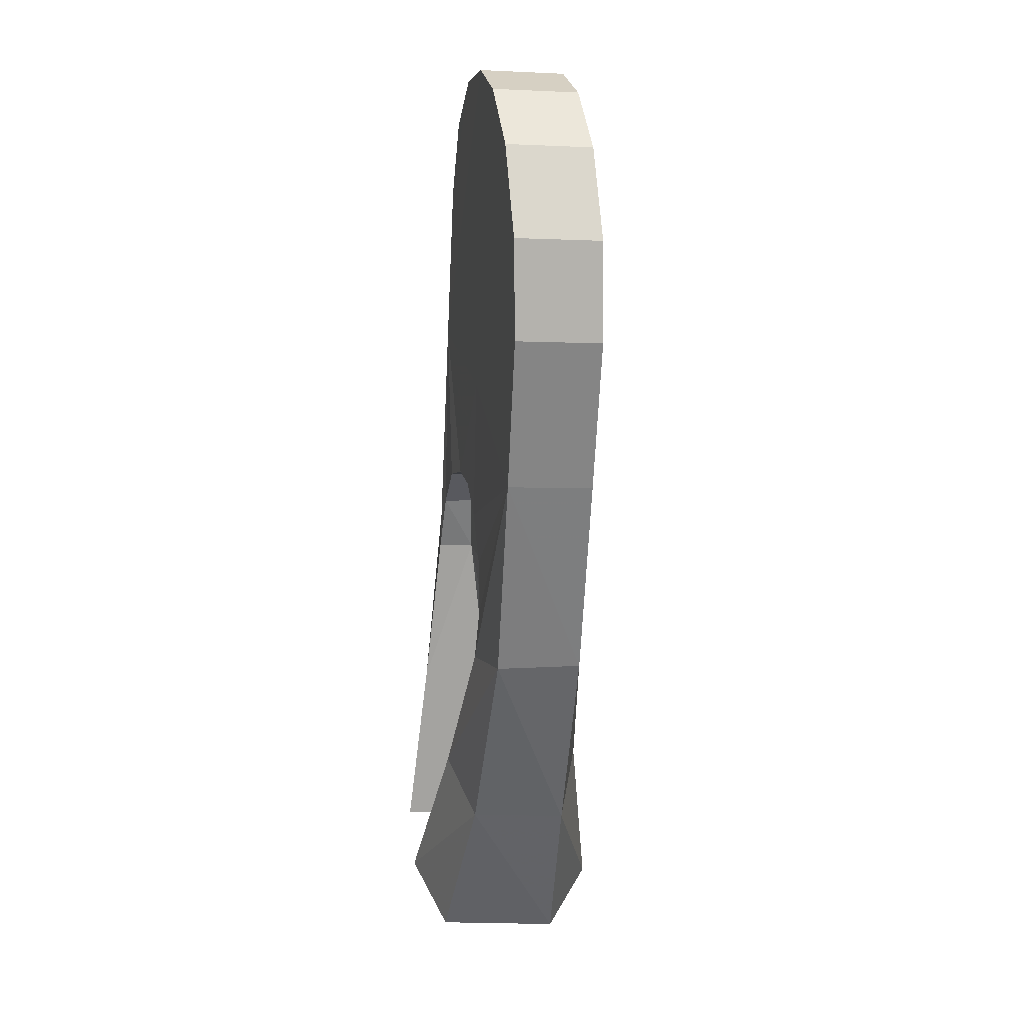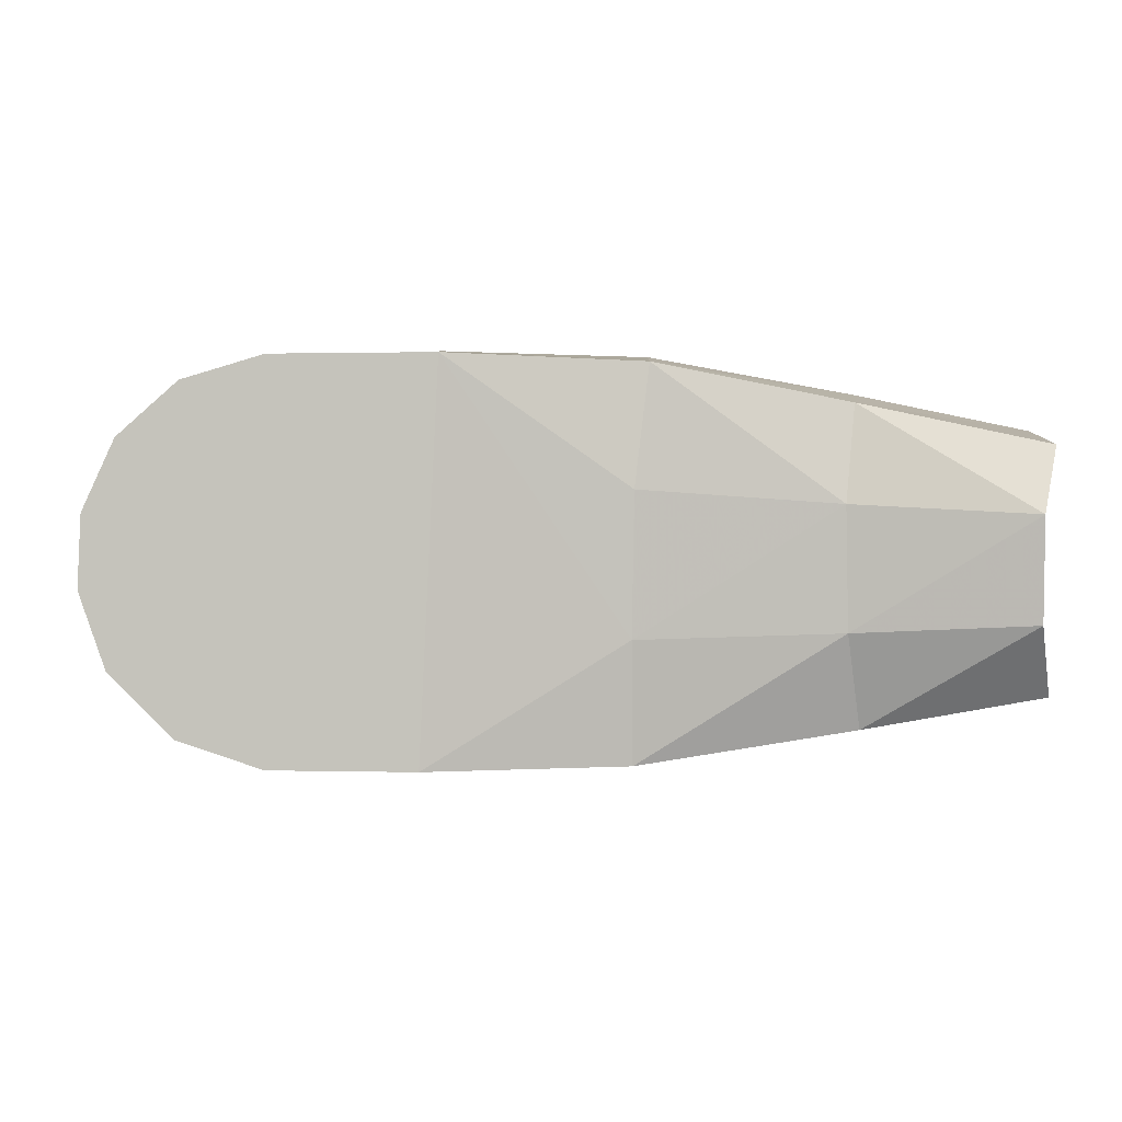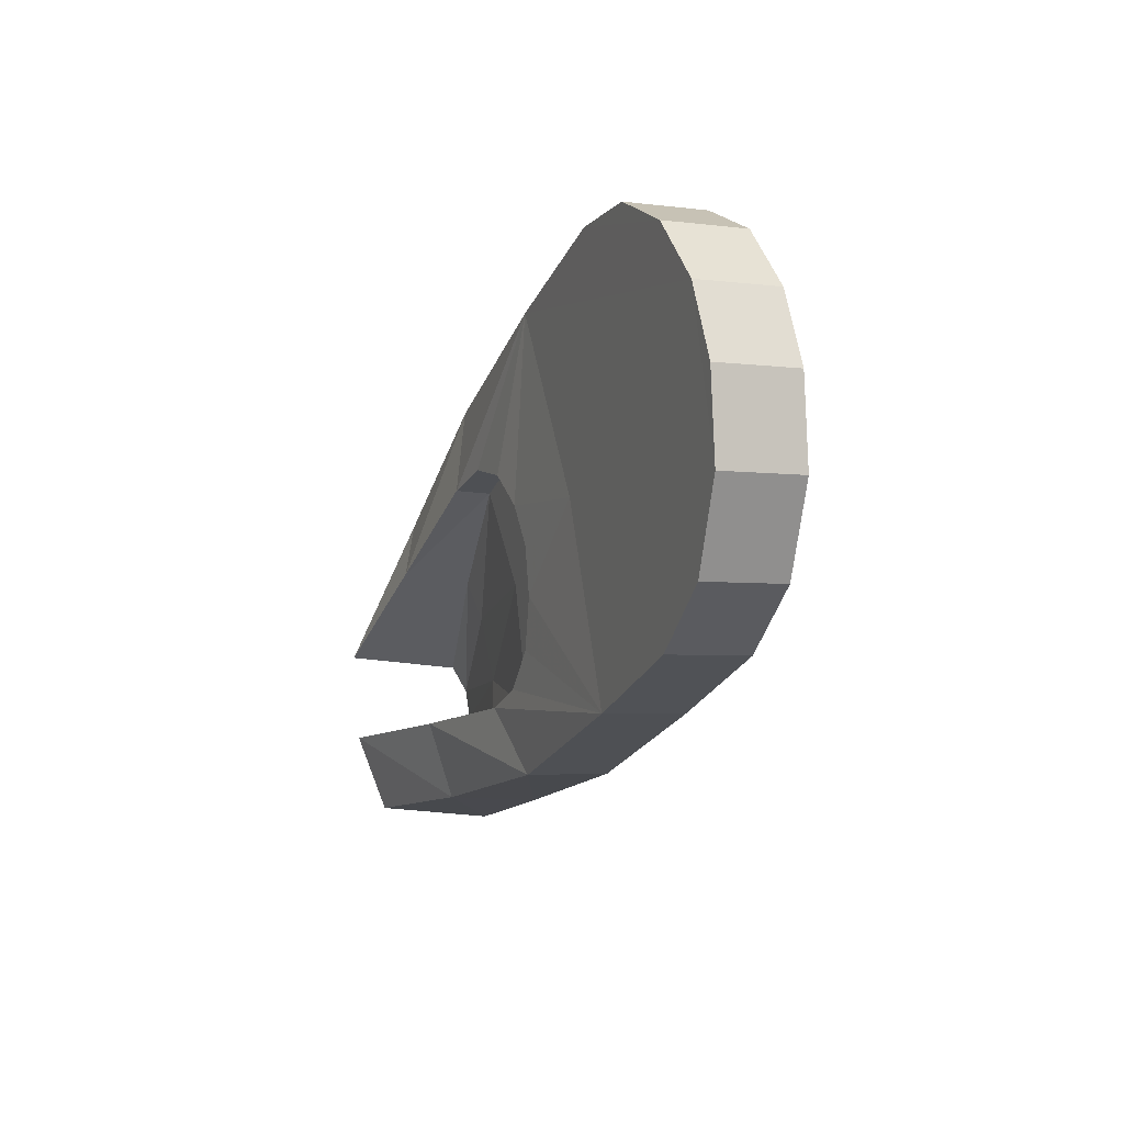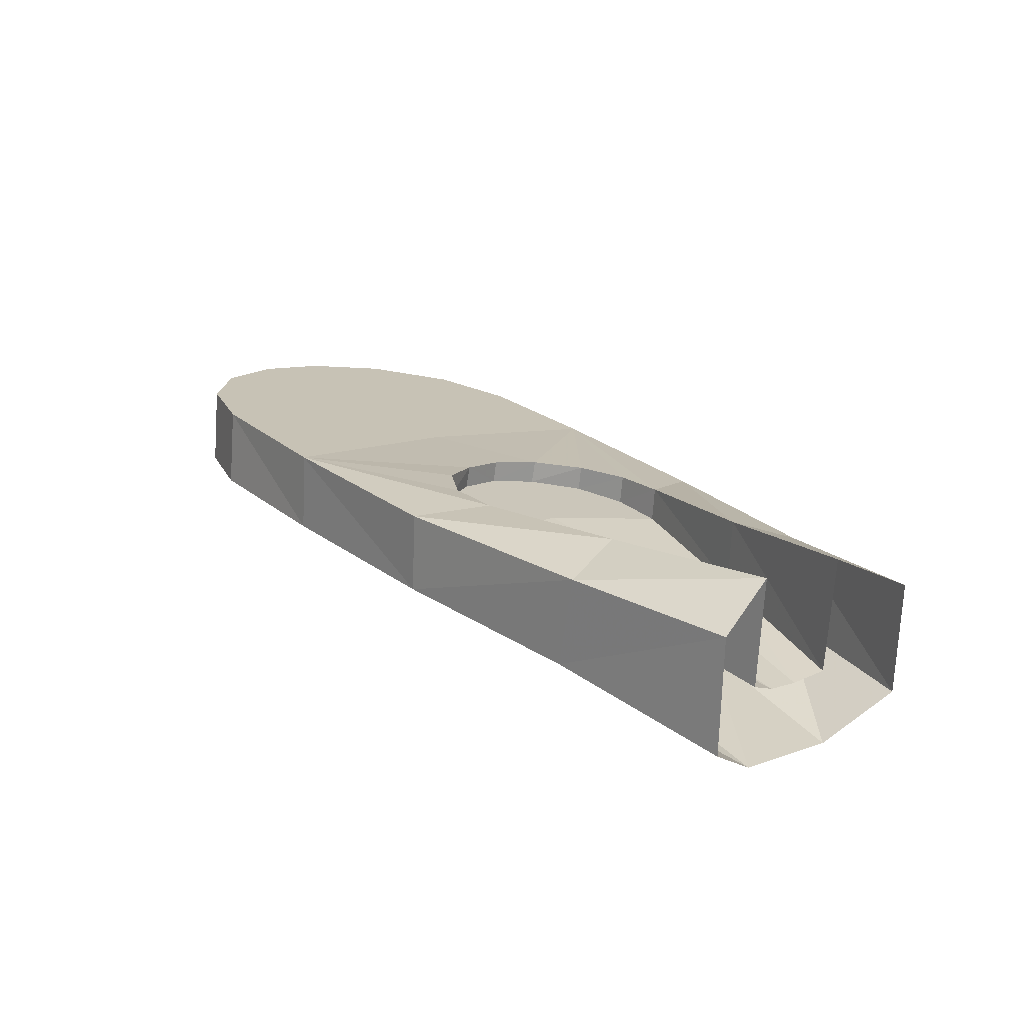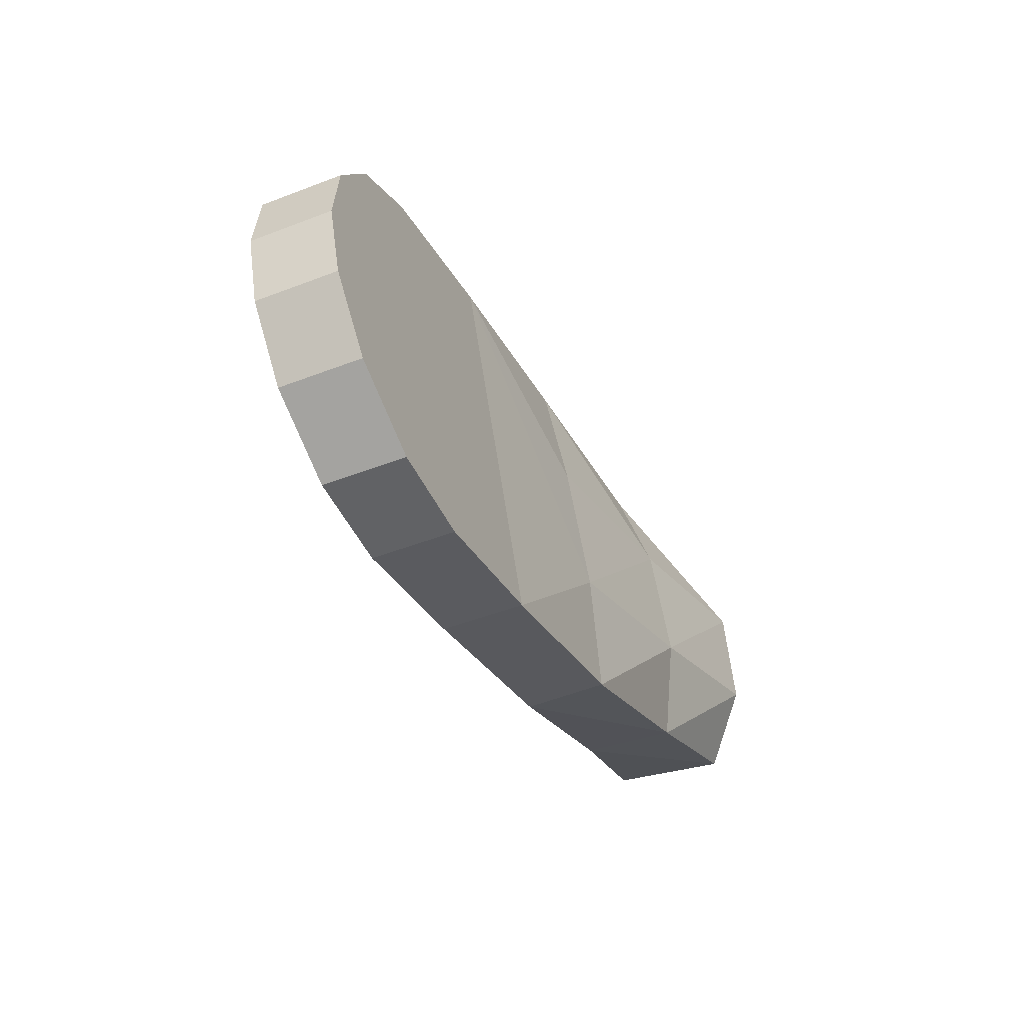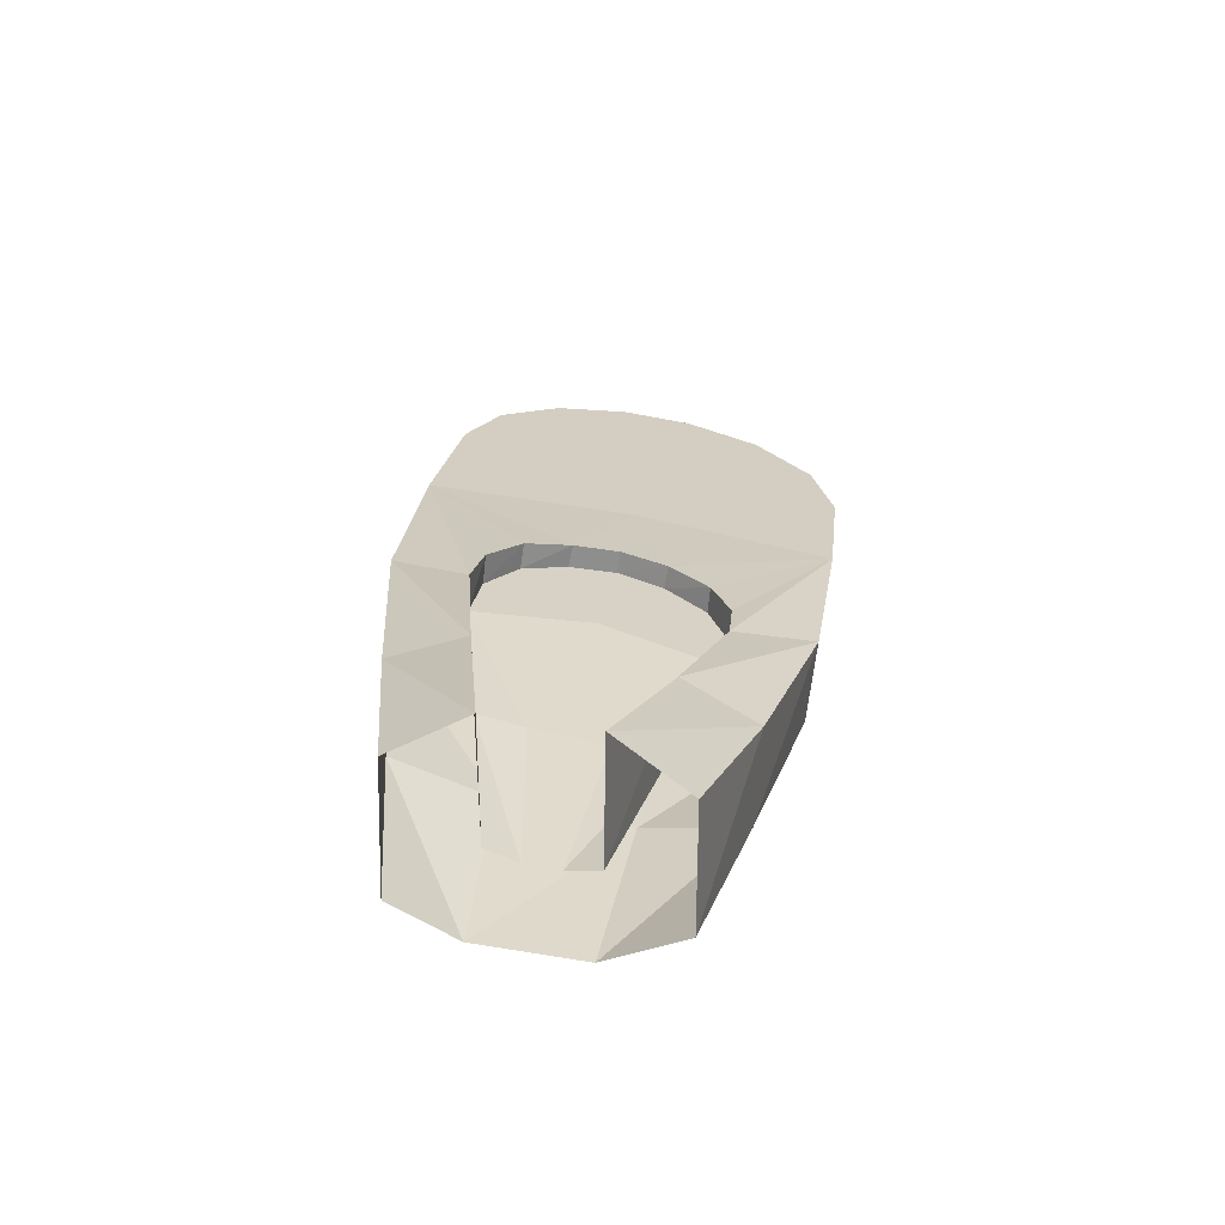
<metadata>
{"format":"obj","ext":"obj","renderer":"f3d","projection":"perspective","resolution":1024,"background":"white","views":[{"elev":-61.2,"azim":87.4,"up":"+Y"},{"elev":10.7,"azim":-179.0,"up":"+Y"},{"elev":-23.7,"azim":71.2,"up":"+Y"},{"elev":23.9,"azim":-127.7,"up":"+Z"},{"elev":-30.9,"azim":113.8,"up":"+Y"},{"elev":22.9,"azim":-83.2,"up":"+Z"}]}
</metadata>
<code>
v 3.005 0.748 -0.624
v 3.62 0.7413 -0.6251
v 3.929 0.6494 -0.6406
v 3.072 -0.725 -0.8722
v 2.385 0.4173 -0.4497
v 2.162 0.4274 -0.4579
v 2.277 0.01018 -0.5296
v 2.564 0.3165 -0.4603
v 2.277 0.01018 -0.5296
v 2.698 -0.0081 -0.5141
v 2.662 0.1609 -0.4845
v 2.564 0.3165 -0.4603
v 2.538 -0.3427 -0.5829
v 2.655 -0.1802 -0.5477
v 2.277 0.01018 -0.5296
v 2.364 -0.4274 -0.6064
v 2.364 -0.4274 -0.6064
v 2.277 0.01018 -0.5296
v 2.163 -0.4302 -0.6159
v 1.608 -0.1193 -0.6498
v 1.588 -0.3089 -0.6581
v 2.163 -0.4302 -0.6159
v 1.608 -0.1193 -0.6498
v 2.277 0.01018 -0.5296
v 1.599 0.1431 -0.5998
v 1.588 -0.3089 -0.6581
v 0.9508 -0.1752 -0.7177
v 1.591 -0.3243 -0.3971
v 1.591 -0.3243 -0.3971
v 0.9508 -0.1752 -0.7177
v 0.9306 -0.1842 -0.2676
v 1.574 0.2406 -0.8393
v 1.565 -0.2039 -0.9116
v 0.9075 0.225 -0.9522
v 0.9075 0.225 -0.9522
v 1.565 -0.2039 -0.9116
v 0.9072 -0.156 -0.993
v 1.509 -0.5664 -0.8572
v 1.519 -0.5914 -0.5141
v 0.8455 -0.4459 -0.8509
v 0.8455 -0.4459 -0.8509
v 1.519 -0.5914 -0.5141
v 0.8385 -0.4493 -0.412
v 1.572 0.3066 -0.2848
v 1.483 0.5645 -0.337
v 0.9258 0.1744 -0.2321
v 0.9258 0.1744 -0.2321
v 1.483 0.5645 -0.337
v 0.8465 0.4346 -0.3397
v 2.655 -0.1802 -0.5477
v 2.698 -0.0081 -0.5141
v 2.277 0.01018 -0.5296
v 2.163 -0.4302 -0.6159
v 2.277 0.01018 -0.5296
v 1.608 -0.1193 -0.6498
v 2.162 0.4274 -0.4579
v 1.571 0.303 -0.5465
v 1.599 0.1431 -0.5998
v 3.082 -0.762 -0.5747
v 4.2 -0.4148 -0.5162
v 4.29 0.1457 -0.4222
v 3.125 -0.02365 -0.451
v 4.2 -0.4148 -0.5162
v 3.082 -0.762 -0.5747
v 3.633 -0.7583 -0.5741
v 3.957 -0.6528 -0.5563
v 3.929 0.6494 -0.6406
v 4.292 -0.08958 -0.7651
v 3.622 -0.7213 -0.8716
v 3.072 -0.725 -0.8722
v 1.536 0.5787 -0.6915
v 1.574 0.2406 -0.8393
v 0.9075 0.225 -0.9522
v 0.9075 0.225 -0.9522
v 0.8459 0.4449 -0.7934
v 1.536 0.5787 -0.6915
v 1.574 0.2406 -0.8393
v 1.536 0.5787 -0.6915
v 2.256 0.7167 -0.6311
v 2.256 0.7167 -0.6311
v 2.309 0.2762 -0.7468
v 1.574 0.2406 -0.8393
v 3.005 0.748 -0.624
v 2.309 0.2762 -0.7468
v 2.256 0.7167 -0.6311
v 0.9758 -0.0554 -0.7373
v 0.9508 -0.1752 -0.7177
v 1.588 -0.3089 -0.6581
v 1.588 -0.3089 -0.6581
v 1.608 -0.1193 -0.6498
v 0.9758 -0.0554 -0.7373
v 1.571 0.303 -0.5465
v 1.572 0.3066 -0.2848
v 0.9258 0.1744 -0.2321
v 0.9499 0.173 -0.6646
v 1.591 -0.3243 -0.3971
v 0.9306 -0.1842 -0.2676
v 1.519 -0.5914 -0.5141
v 1.519 -0.5914 -0.5141
v 0.9306 -0.1842 -0.2676
v 0.8385 -0.4493 -0.412
v 1.536 0.5787 -0.6915
v 0.8459 0.4449 -0.7934
v 0.8465 0.4346 -0.3397
v 1.483 0.5645 -0.337
v 1.509 -0.5664 -0.8572
v 0.8455 -0.4459 -0.8509
v 0.9072 -0.156 -0.993
v 0.9072 -0.156 -0.993
v 1.565 -0.2039 -0.9116
v 1.509 -0.5664 -0.8572
v 1.599 0.1431 -0.5998
v 2.277 0.01018 -0.5296
v 2.162 0.4274 -0.4579
v 2.662 0.1444 -0.4022
v 3.125 -0.02365 -0.451
v 3.011 0.7254 -0.3245
v 0.9727 0.06464 -0.7193
v 1.599 0.1431 -0.5998
v 1.571 0.303 -0.5465
v 2.697 -0.0211 -0.4325
v 3.125 -0.02365 -0.451
v 2.662 0.1444 -0.4022
v 1.571 0.303 -0.5465
v 0.9499 0.173 -0.6646
v 0.9727 0.06464 -0.7193
v 3.011 0.7254 -0.3245
v 2.568 0.3024 -0.3656
v 2.662 0.1444 -0.4022
v 3.125 -0.02365 -0.451
v 2.697 -0.0211 -0.4325
v 2.654 -0.195 -0.4615
v 3.082 -0.762 -0.5747
v 0.9758 -0.0554 -0.7373
v 1.608 -0.1193 -0.6498
v 0.9727 0.06464 -0.7193
v 0.9727 0.06464 -0.7193
v 1.608 -0.1193 -0.6498
v 1.599 0.1431 -0.5998
v 2.654 -0.195 -0.4615
v 2.535 -0.3523 -0.4876
v 3.082 -0.762 -0.5747
v 1.591 -0.3243 -0.3971
v 1.519 -0.5914 -0.5141
v 2.307 -0.734 -0.5724
v 2.307 -0.734 -0.5724
v 2.166 -0.4428 -0.4875
v 1.591 -0.3243 -0.3971
v 2.255 0.7039 -0.327
v 1.483 0.5645 -0.337
v 1.572 0.3066 -0.2848
v 1.572 0.3066 -0.2848
v 2.161 0.4197 -0.3261
v 2.255 0.7039 -0.327
v 4.168 0.4108 -0.377
v 3.939 0.6124 -0.3431
v 3.63 0.7043 -0.3276
v 3.011 0.7254 -0.3245
v 4.2 -0.4148 -0.5162
v 4.302 -0.1266 -0.4676
v 4.29 0.1457 -0.4222
v 3.082 -0.762 -0.5747
v 2.535 -0.3523 -0.4876
v 2.363 -0.4377 -0.4967
v 3.082 -0.762 -0.5747
v 2.363 -0.4377 -0.4967
v 2.166 -0.4428 -0.4875
v 2.166 -0.4428 -0.4875
v 2.307 -0.734 -0.5724
v 3.082 -0.762 -0.5747
v 3.011 0.7254 -0.3245
v 2.255 0.7039 -0.327
v 2.161 0.4197 -0.3261
v 3.011 0.7254 -0.3245
v 2.386 0.4051 -0.3428
v 2.568 0.3024 -0.3656
v 2.161 0.4197 -0.3261
v 2.386 0.4051 -0.3428
v 3.011 0.7254 -0.3245
v 2.311 -0.6986 -0.8738
v 2.307 -0.734 -0.5724
v 1.509 -0.5664 -0.8572
v 1.509 -0.5664 -0.8572
v 2.307 -0.734 -0.5724
v 1.519 -0.5914 -0.5141
v 2.311 -0.6986 -0.8738
v 3.072 -0.725 -0.8722
v 3.082 -0.762 -0.5747
v 2.307 -0.734 -0.5724
v 3.082 -0.762 -0.5747
v 3.072 -0.725 -0.8722
v 3.622 -0.7213 -0.8716
v 3.633 -0.7583 -0.5741
v 3.957 -0.6528 -0.5563
v 3.633 -0.7583 -0.5741
v 3.622 -0.7213 -0.8716
v 3.947 -0.6158 -0.8538
v 4.2 -0.4148 -0.5162
v 3.957 -0.6528 -0.5563
v 3.947 -0.6158 -0.8538
v 4.189 -0.3778 -0.8137
v 4.302 -0.1266 -0.4676
v 4.2 -0.4148 -0.5162
v 4.189 -0.3778 -0.8137
v 4.292 -0.08958 -0.7651
v 4.279 0.1827 -0.7192
v 4.29 0.1457 -0.4222
v 4.302 -0.1266 -0.4676
v 4.292 -0.08958 -0.7651
v 3.62 0.7413 -0.6251
v 3.63 0.7043 -0.3276
v 3.939 0.6124 -0.3431
v 3.929 0.6494 -0.6406
v 4.168 0.4108 -0.377
v 4.157 0.4478 -0.6746
v 3.929 0.6494 -0.6406
v 3.939 0.6124 -0.3431
v 4.29 0.1457 -0.4222
v 4.279 0.1827 -0.7192
v 4.157 0.4478 -0.6746
v 4.168 0.4108 -0.377
v 3.62 0.7413 -0.6251
v 3.005 0.748 -0.624
v 3.63 0.7043 -0.3276
v 3.63 0.7043 -0.3276
v 3.005 0.748 -0.624
v 3.011 0.7254 -0.3245
v 3.005 0.748 -0.624
v 2.256 0.7167 -0.6311
v 3.011 0.7254 -0.3245
v 3.011 0.7254 -0.3245
v 2.256 0.7167 -0.6311
v 2.255 0.7039 -0.327
v 1.536 0.5787 -0.6915
v 1.483 0.5645 -0.337
v 2.256 0.7167 -0.6311
v 2.256 0.7167 -0.6311
v 1.483 0.5645 -0.337
v 2.255 0.7039 -0.327
v 1.565 -0.2039 -0.9116
v 1.574 0.2406 -0.8393
v 2.317 -0.2472 -0.8382
v 2.317 -0.2472 -0.8382
v 1.574 0.2406 -0.8393
v 2.309 0.2762 -0.7468
v 3.005 0.748 -0.624
v 3.072 -0.725 -0.8722
v 2.317 -0.2472 -0.8382
v 2.309 0.2762 -0.7468
v 4.29 0.1457 -0.4222
v 4.168 0.4108 -0.377
v 3.011 0.7254 -0.3245
v 3.125 -0.02365 -0.451
v 2.161 0.4197 -0.3261
v 1.572 0.3066 -0.2848
v 2.162 0.4274 -0.4579
v 2.162 0.4274 -0.4579
v 1.572 0.3066 -0.2848
v 1.571 0.303 -0.5465
v 2.161 0.4197 -0.3261
v 2.162 0.4274 -0.4579
v 2.386 0.4051 -0.3428
v 2.386 0.4051 -0.3428
v 2.162 0.4274 -0.4579
v 2.385 0.4173 -0.4497
v 2.386 0.4051 -0.3428
v 2.385 0.4173 -0.4497
v 2.568 0.3024 -0.3656
v 2.568 0.3024 -0.3656
v 2.385 0.4173 -0.4497
v 2.564 0.3165 -0.4603
v 2.568 0.3024 -0.3656
v 2.564 0.3165 -0.4603
v 2.662 0.1444 -0.4022
v 2.662 0.1444 -0.4022
v 2.564 0.3165 -0.4603
v 2.662 0.1609 -0.4845
v 2.698 -0.0081 -0.5141
v 2.697 -0.0211 -0.4325
v 2.662 0.1444 -0.4022
v 2.662 0.1609 -0.4845
v 2.654 -0.195 -0.4615
v 2.697 -0.0211 -0.4325
v 2.698 -0.0081 -0.5141
v 2.655 -0.1802 -0.5477
v 2.654 -0.195 -0.4615
v 2.655 -0.1802 -0.5477
v 2.535 -0.3523 -0.4876
v 2.535 -0.3523 -0.4876
v 2.655 -0.1802 -0.5477
v 2.538 -0.3427 -0.5829
v 2.363 -0.4377 -0.4967
v 2.535 -0.3523 -0.4876
v 2.538 -0.3427 -0.5829
v 2.364 -0.4274 -0.6064
v 2.166 -0.4428 -0.4875
v 2.363 -0.4377 -0.4967
v 2.364 -0.4274 -0.6064
v 2.163 -0.4302 -0.6159
v 1.591 -0.3243 -0.3971
v 2.166 -0.4428 -0.4875
v 1.588 -0.3089 -0.6581
v 1.588 -0.3089 -0.6581
v 2.166 -0.4428 -0.4875
v 2.163 -0.4302 -0.6159
v 2.311 -0.6986 -0.8738
v 1.509 -0.5664 -0.8572
v 1.565 -0.2039 -0.9116
v 1.565 -0.2039 -0.9116
v 2.317 -0.2472 -0.8382
v 2.311 -0.6986 -0.8738
v 3.072 -0.725 -0.8722
v 2.311 -0.6986 -0.8738
v 2.317 -0.2472 -0.8382
v 4.189 -0.3778 -0.8137
v 3.947 -0.6158 -0.8538
v 3.622 -0.7213 -0.8716
v 4.292 -0.08958 -0.7651
v 3.929 0.6494 -0.6406
v 4.157 0.4478 -0.6746
v 4.279 0.1827 -0.7192
v 4.292 -0.08958 -0.7651
g mesh6836921
f 1 2 3
f 3 4 1
f 5 6 7
f 7 8 5
f 9 10 11
f 11 12 9
f 13 14 15
f 15 16 13
f 17 18 19
f 20 21 22
f 23 24 25
f 26 27 28
f 29 30 31
f 32 33 34
f 35 36 37
f 38 39 40
f 41 42 43
f 44 45 46
f 47 48 49
f 50 51 52
f 53 54 55
f 56 57 58
f 59 60 61
f 61 62 59
f 63 64 65
f 65 66 63
f 67 68 69
f 69 70 67
f 71 72 73
f 74 75 76
f 77 78 79
f 80 81 82
f 83 84 85
f 86 87 88
f 89 90 91
f 92 93 94
f 94 95 92
f 96 97 98
f 99 100 101
f 102 103 104
f 104 105 102
f 106 107 108
f 109 110 111
f 112 113 114
f 115 116 117
f 118 119 120
f 121 122 123
f 124 125 126
f 127 128 129
f 130 131 132
f 132 133 130
f 134 135 136
f 137 138 139
f 140 141 142
f 143 144 145
f 146 147 148
f 149 150 151
f 152 153 154
f 155 156 157
f 157 158 155
f 159 160 161
f 162 163 164
f 165 166 167
f 168 169 170
f 171 172 173
f 174 175 176
f 177 178 179
f 180 181 182
f 183 184 185
f 186 187 188
f 188 189 186
f 190 191 192
f 192 193 190
f 194 195 196
f 196 197 194
f 198 199 200
f 200 201 198
f 202 203 204
f 204 205 202
f 206 207 208
f 208 209 206
f 210 211 212
f 212 213 210
f 214 215 216
f 216 217 214
f 218 219 220
f 220 221 218
f 222 223 224
f 225 226 227
f 228 229 230
f 231 232 233
f 234 235 236
f 237 238 239
f 240 241 242
f 243 244 245
f 246 247 248
f 248 249 246
f 250 251 252
f 252 253 250
f 254 255 256
f 257 258 259
f 260 261 262
f 263 264 265
f 266 267 268
f 269 270 271
f 272 273 274
f 275 276 277
f 278 279 280
f 280 281 278
f 282 283 284
f 284 285 282
f 286 287 288
f 289 290 291
f 292 293 294
f 294 295 292
f 296 297 298
f 298 299 296
f 300 301 302
f 303 304 305
f 306 307 308
f 309 310 311
f 312 313 314
f 315 316 317
f 317 318 315
f 319 320 321
f 321 322 319

</code>
